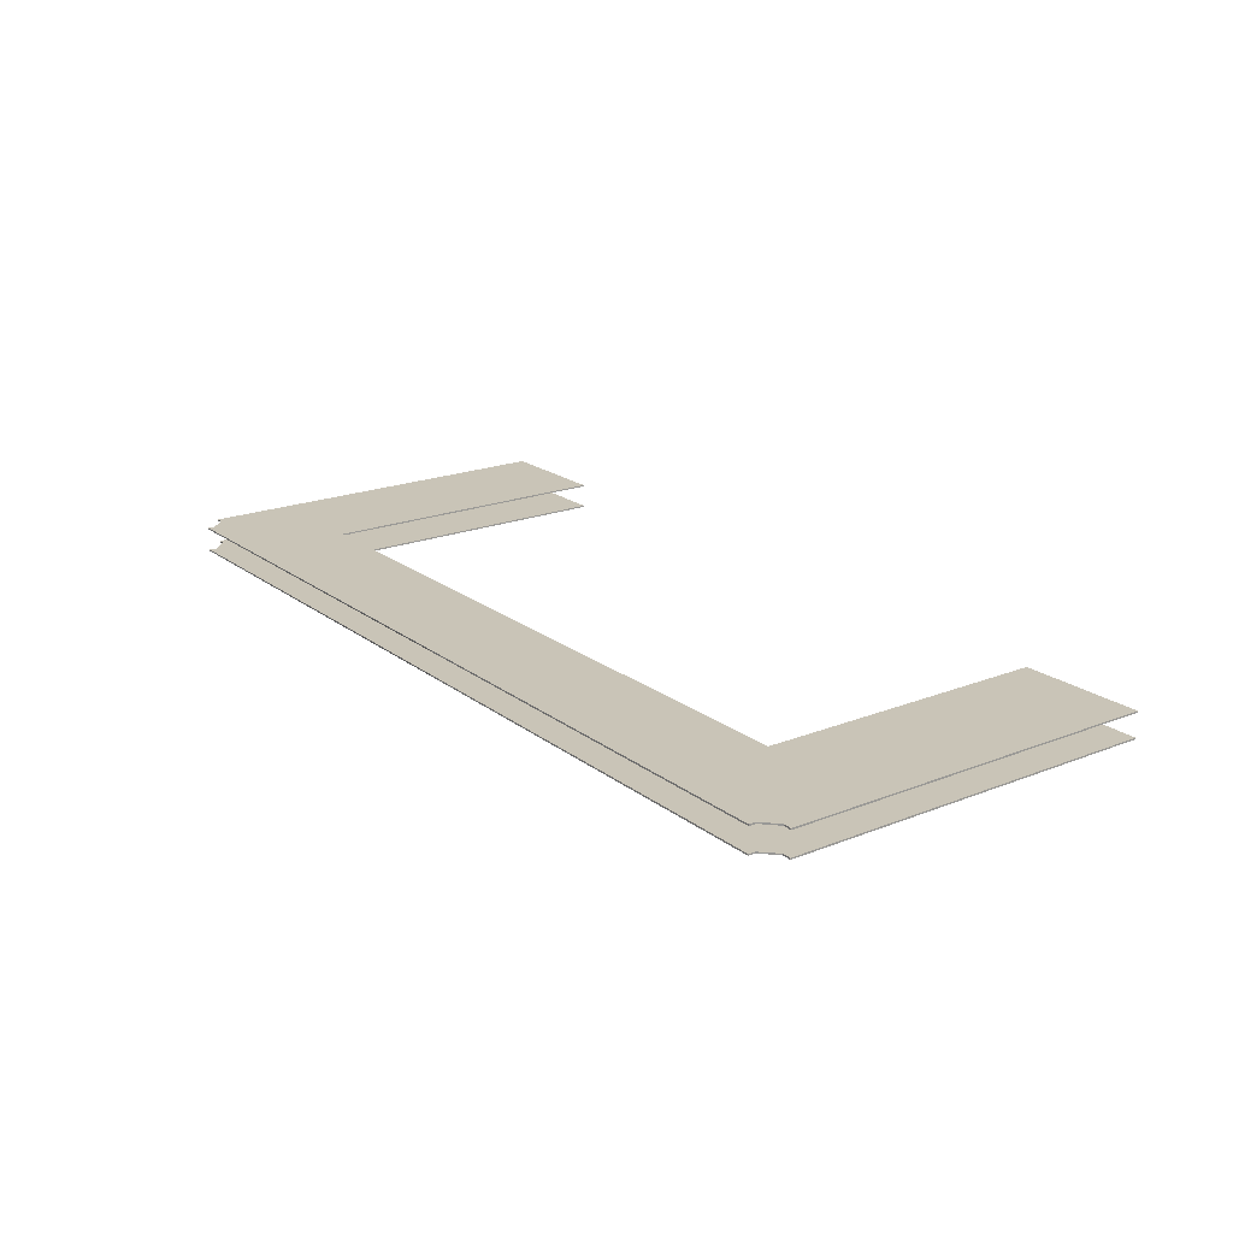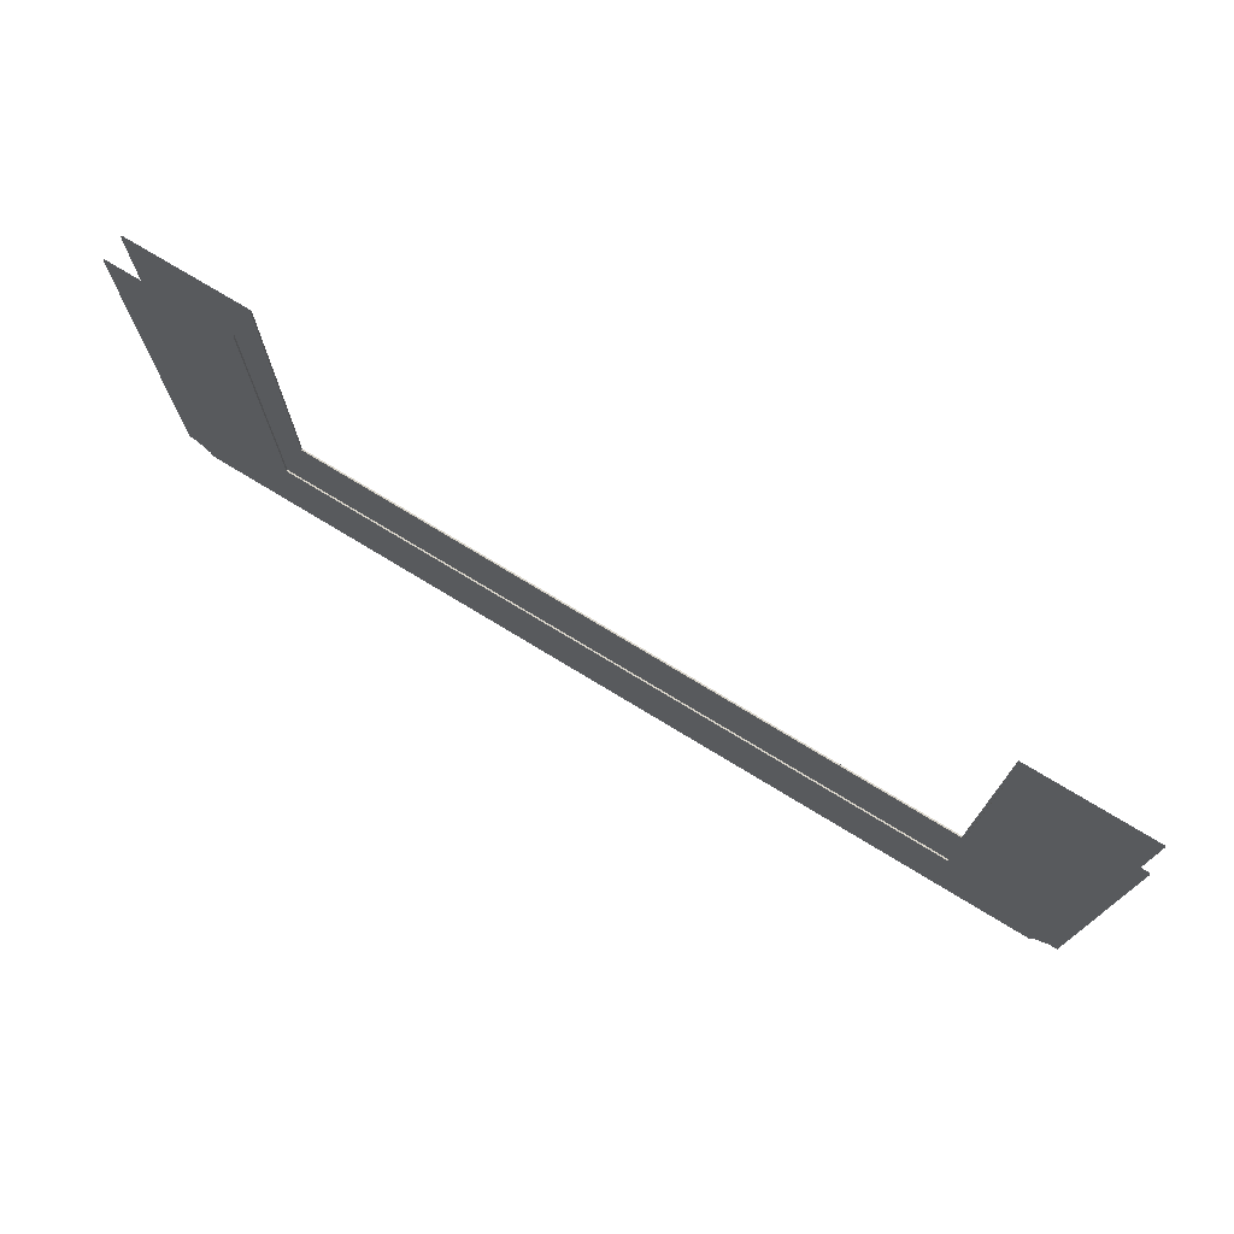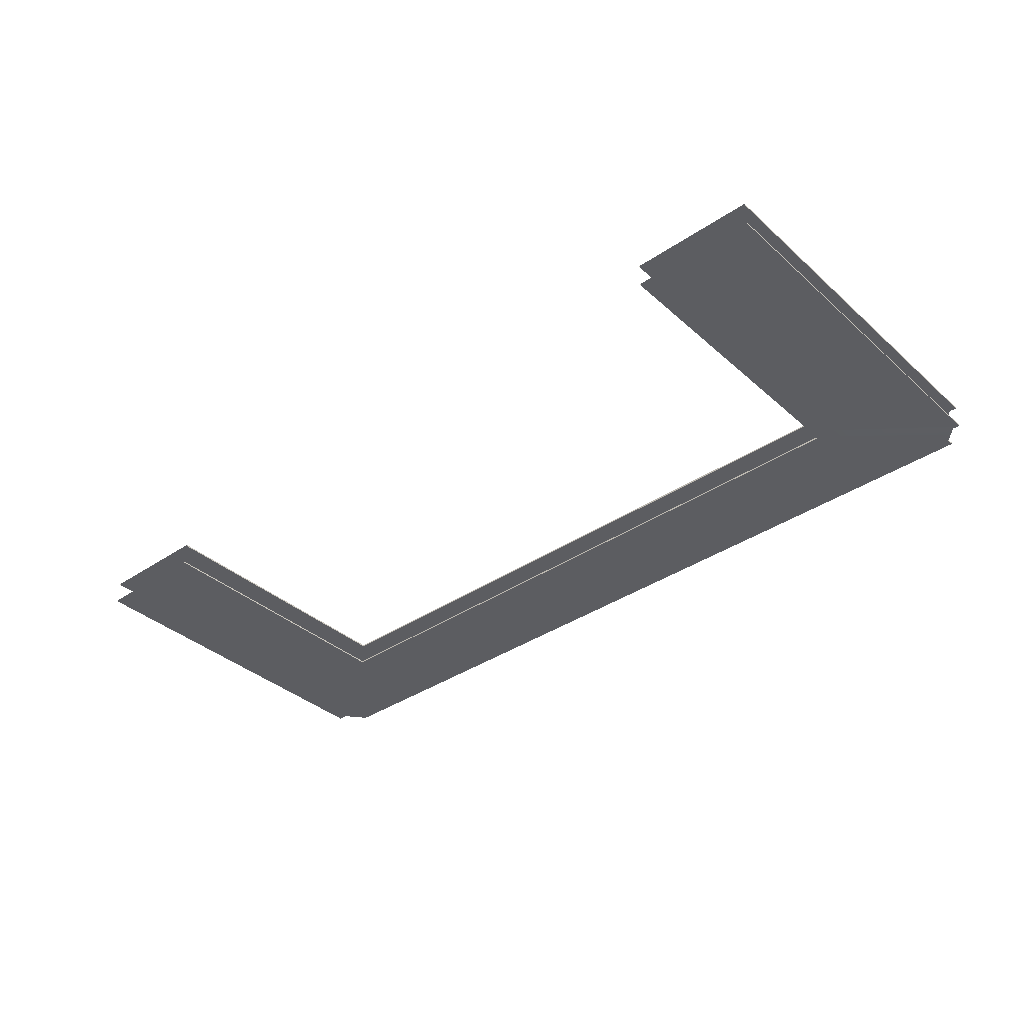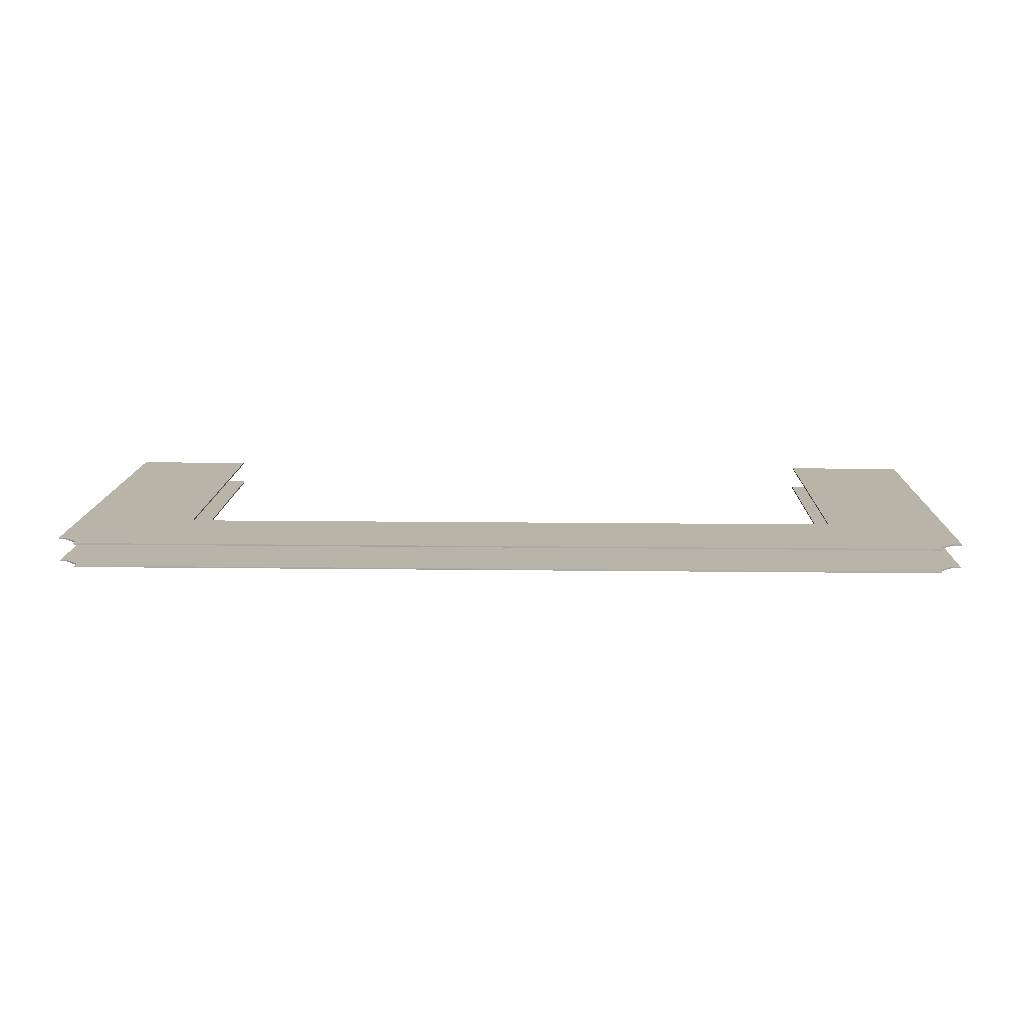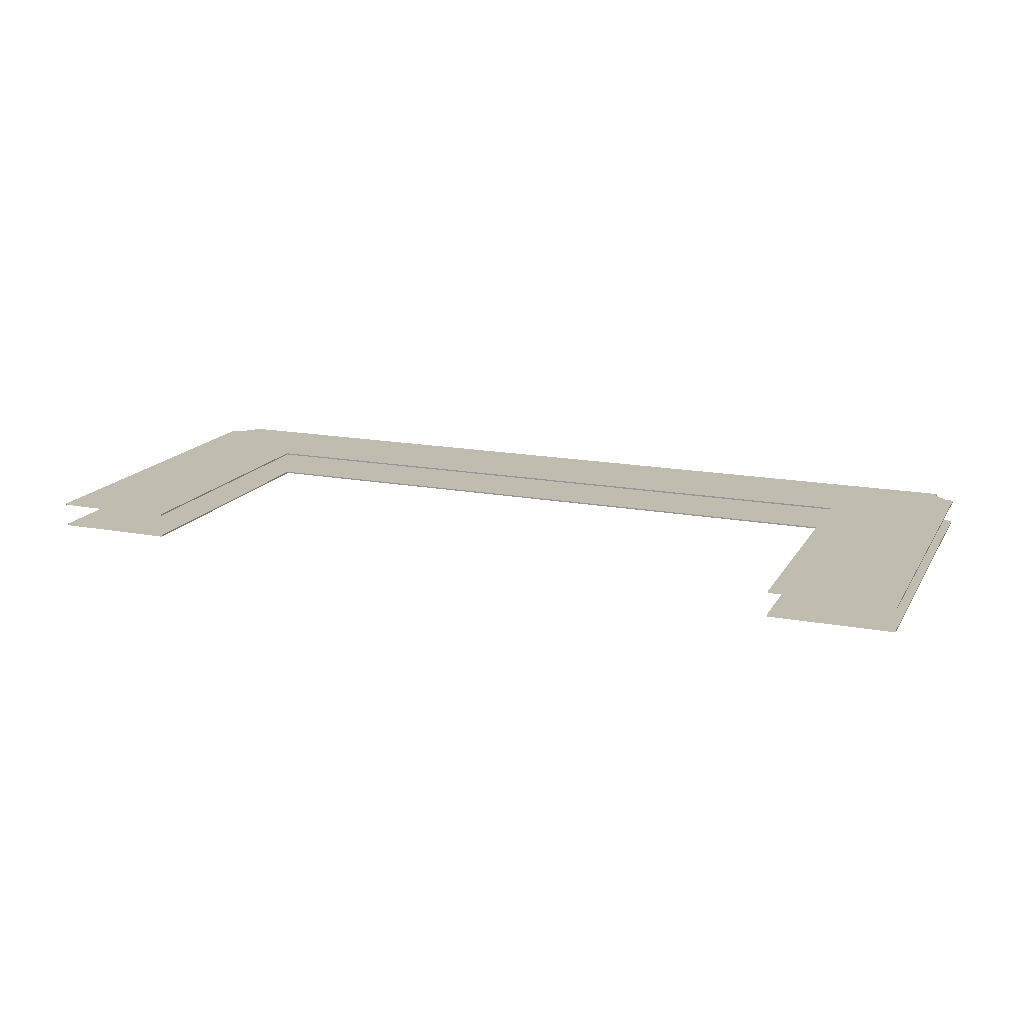
<metadata>
{"format":"obj","ext":"obj","renderer":"f3d","projection":"perspective","resolution":1024,"background":"white","views":[{"elev":19.9,"azim":53.8,"up":"+Z"},{"elev":73.6,"azim":31.4,"up":"+Y"},{"elev":-36.7,"azim":-138.8,"up":"+Z"},{"elev":13.3,"azim":1.6,"up":"+Z"},{"elev":16.3,"azim":-158.8,"up":"+Z"}]}
</metadata>
<code>
o Parquet_PalaisDeCristal_2022-07-18.007
v -2.066 4.606 -0.1629
v -2.066 4.606 -0.2214
v -2.066 0.5454 -0.2214
v -2.066 0.5454 -0.2214
v -2.066 0.5454 -0.1629
v -2.066 4.606 -0.1629
v 16.18 16.2 -0.2214
v 16.18 16.2 -0.1629
v 16.18 1.36 -0.1629
v 16.18 1.36 -0.2214
v 15.26 0.5454 -0.2214
v 15.26 0.5454 -0.1629
v -2.066 0.5454 -0.1629
v -2.066 0.5454 -0.2214
v 15.53 1.085 -0.1629
v 11.32 4.606 -0.2214
v 11.32 4.606 -0.1629
v 15.53 1.083 -0.1629
v 11.29 4.63 -0.1629
v 11.29 4.63 -0.2214
v 15.53 1.083 -0.2214
v 11.32 4.606 -0.1629
v 11.32 4.606 -0.2214
v 10.61 4.606 -0.2214
v 10.61 4.606 -0.1629
v -2.066 4.606 -0.1629
v 15.26 0.8121 -0.1629
v 15.53 1.085 -0.1629
v 10.61 4.606 -0.1629
v -2.066 0.5454 -0.1629
v -2.066 4.606 -0.1629
v 11.29 16.2 -0.1629
v 11.29 16.2 -0.2214
v 11.29 5.233 -0.2214
v 11.29 5.233 -0.1629
v 11.29 4.63 -0.1629
v 16.18 16.2 -0.1629
v 11.29 16.2 -0.1629
v 11.29 5.233 -0.1629
v 16.18 1.36 -0.1629
v 11.29 4.63 -0.1629
v 15.83 1.368 -0.1629
v -2.066 0.5454 -0.2214
v -2.066 4.606 -0.2214
v 10.61 4.606 -0.2214
v 15.26 0.5454 -0.2214
v 11.32 4.606 -0.2214
v 15.26 0.8121 -0.2214
v 15.53 1.085 -0.2214
v 15.53 1.083 -0.1629
v 15.53 1.083 -0.2214
v 15.83 1.368 -0.2214
v 15.83 1.368 -0.1629
v 16.18 1.36 -0.2214
v 16.18 1.36 -0.1629
v 15.53 1.085 -0.2214
v 15.53 1.085 -0.1629
v 15.26 0.8121 -0.1629
v 15.26 0.8121 -0.2214
v 15.26 0.5454 -0.1629
v 15.26 0.5454 -0.2214
v 11.29 4.63 -0.2214
v 15.83 1.368 -0.2214
v 15.53 1.083 -0.2214
v 11.29 5.233 -0.2214
v 16.18 1.36 -0.2214
v 11.29 16.2 -0.2214
v -2.066 0.5454 -0.2214
v -2.066 3.252 -0.2214
v -2.066 0.5454 -0.1629
v -20.68 1.407 -0.2214
v -20.68 1.407 -0.1629
v -20.68 16.76 -0.1629
v -2.066 3.252 -0.2214
v -2.066 4.606 -0.2214
v -2.066 0.5454 -0.1629
v -20.06 1.062 -0.1629
v -20.06 1.062 -0.2214
v -19.84 0.8275 -0.2214
v -19.84 0.8275 -0.1629
v -19.84 0.8275 -0.2214
v -19.86 0.5454 -0.2214
v -19.86 0.5454 -0.1629
v -20.06 1.061 -0.2214
v -20.06 1.061 -0.1629
v -20.4 1.404 -0.1629
v -20.4 1.404 -0.2214
v -20.4 1.404 -0.1629
v -20.68 1.407 -0.1629
v -20.68 1.407 -0.2214
v -15.81 4.606 -0.1629
v -15.81 4.606 -0.2214
v -20.06 1.062 -0.2214
v -20.06 1.061 -0.1629
v -20.06 1.061 -0.2214
v -15.81 4.604 -0.2214
v -15.81 4.604 -0.1629
v -19.86 0.5454 -0.1629
v -19.86 0.5454 -0.2214
v -2.066 0.5454 -0.2214
v -2.066 0.5454 -0.1629
v -2.066 0.5454 -0.2214
v -15.81 4.606 -0.2214
v -15.81 4.606 -0.1629
v -15.2 4.606 -0.1629
v -15.2 4.606 -0.2214
v -2.066 4.606 -0.1629
v -2.066 4.606 -0.2214
v -2.066 0.5454 -0.1629
v -2.066 4.606 -0.1629
v -15.2 4.606 -0.1629
v -15.81 4.606 -0.1629
v -19.84 0.8275 -0.1629
v -20.06 1.062 -0.1629
v -15.81 4.604 -0.1629
v -15.81 4.604 -0.2214
v -15.81 5.267 -0.2214
v -15.81 16.76 -0.2214
v -15.81 16.76 -0.1629
v -20.4 1.404 -0.1629
v -20.06 1.061 -0.1629
v -15.81 4.604 -0.1629
v -20.68 1.407 -0.1629
v -15.81 5.267 -0.1629
v -20.68 16.76 -0.1629
v -15.81 16.76 -0.1629
v -15.81 4.604 -0.2214
v -20.4 1.404 -0.2214
v -15.81 5.267 -0.2214
v -20.68 1.407 -0.2214
v -20.68 16.76 -0.2214
v -15.81 16.76 -0.2214
v -15.81 4.606 -0.2214
v -19.84 0.8275 -0.2214
v -20.06 1.062 -0.2214
v -15.2 4.606 -0.2214
v -19.86 0.5454 -0.2214
v -2.066 0.5454 -0.2214
v -2.066 4.606 -0.2214
v -2.066 0.5454 -0.2214
v -2.062 4.609 -1.11
v -2.062 4.609 -1.168
v -2.062 0.5493 -1.168
v -2.062 0.5493 -1.168
v -2.062 0.5493 -1.11
v -2.062 4.609 -1.11
v 16.18 16.2 -1.168
v 16.18 16.2 -1.11
v 16.18 1.364 -1.168
v 15.26 0.5493 -1.168
v 15.26 0.5493 -1.11
v -2.062 0.5493 -1.11
v 15.54 1.089 -1.11
v 15.54 1.089 -1.168
v 11.32 4.609 -1.168
v 11.32 4.609 -1.11
v 15.54 1.087 -1.11
v 11.29 4.634 -1.11
v 11.29 4.634 -1.168
v 11.32 4.609 -1.168
v 10.62 4.609 -1.168
v 10.62 4.609 -1.11
v -2.062 4.609 -1.168
v -2.062 4.609 -1.11
v 15.27 0.816 -1.11
v 15.54 1.089 -1.11
v 11.32 4.609 -1.11
v 15.26 0.5493 -1.11
v 10.62 4.609 -1.11
v -2.062 0.5493 -1.11
v -2.062 4.609 -1.11
v 11.29 16.2 -1.11
v 11.29 16.2 -1.168
v 11.29 5.237 -1.168
v 11.29 5.237 -1.11
v 11.29 4.634 -1.11
v 16.18 16.2 -1.11
v 11.29 16.2 -1.11
v 16.18 1.364 -1.11
v 11.29 4.634 -1.11
v 15.84 1.371 -1.11
v 15.54 1.087 -1.11
v -2.062 0.5493 -1.168
v -2.062 4.609 -1.168
v 10.62 4.609 -1.168
v 15.26 0.5493 -1.168
v 11.32 4.609 -1.168
v 15.27 0.816 -1.168
v 15.54 1.089 -1.168
v 15.54 1.087 -1.168
v 15.84 1.371 -1.168
v 15.84 1.371 -1.11
v 16.18 1.364 -1.168
v 16.18 1.364 -1.11
v 15.54 1.089 -1.168
v 15.54 1.089 -1.11
v 15.27 0.816 -1.11
v 15.27 0.816 -1.168
v 15.26 0.5493 -1.11
v 15.26 0.5493 -1.168
v 11.29 4.634 -1.168
v 15.54 1.087 -1.168
v 11.29 5.237 -1.168
v 16.18 1.364 -1.168
v 16.18 16.2 -1.168
v 11.29 16.2 -1.168
v -2.062 3.256 -1.168
v -2.062 0.5493 -1.11
v -20.68 1.411 -1.168
v -20.68 1.411 -1.11
v -20.68 16.76 -1.11
v -20.68 16.76 -1.168
v -2.062 3.256 -1.168
v -2.062 4.609 -1.168
v -2.062 4.609 -1.11
v -2.062 0.5493 -1.11
v -19.83 0.8315 -1.168
v -19.83 0.8315 -1.11
v -19.83 0.8315 -1.11
v -19.83 0.8315 -1.168
v -19.86 0.5493 -1.168
v -20.06 1.065 -1.11
v -20.4 1.408 -1.11
v -20.4 1.408 -1.168
v -20.4 1.408 -1.11
v -20.68 1.411 -1.11
v -20.68 1.411 -1.168
v -20.06 1.066 -1.11
v -15.81 4.609 -1.11
v -15.81 4.609 -1.168
v -20.06 1.066 -1.168
v -20.06 1.065 -1.11
v -20.06 1.065 -1.168
v -15.81 4.608 -1.168
v -15.81 4.608 -1.11
v -15.8 16.76 -1.11
v -15.8 16.76 -1.168
v -19.86 0.5493 -1.11
v -19.86 0.5493 -1.168
v -2.062 0.5493 -1.168
v -2.062 0.5493 -1.11
v -2.062 0.5493 -1.168
v -15.81 4.609 -1.168
v -15.81 4.609 -1.11
v -15.2 4.609 -1.11
v -15.2 4.609 -1.168
v -2.062 4.609 -1.11
v -2.062 4.609 -1.168
v -2.062 0.5493 -1.11
v -2.062 4.609 -1.11
v -19.86 0.5493 -1.11
v -15.81 4.609 -1.11
v -19.83 0.8315 -1.11
v -20.06 1.066 -1.11
v -15.81 4.608 -1.11
v -15.81 4.608 -1.168
v -15.81 5.271 -1.168
v -15.81 5.271 -1.11
v -20.4 1.408 -1.11
v -20.06 1.065 -1.11
v -15.81 4.608 -1.11
v -20.68 1.411 -1.11
v -20.06 1.065 -1.168
v -20.4 1.408 -1.168
v -15.81 5.271 -1.168
v -20.68 1.411 -1.168
v -15.81 4.609 -1.168
v -20.06 1.066 -1.168
v -15.2 4.609 -1.168
v -19.86 0.5493 -1.168
v -2.062 0.5493 -1.168
v -2.062 4.609 -1.168
v -2.062 0.5493 -1.168
v 15.83 1.368 -0.2214
v 15.83 1.368 -0.1629
v 15.26 0.8121 -0.1629
v 15.26 0.8121 -0.2214
v -2.066 0.5454 -0.2214
v -2.066 0.5454 -0.1629
v 15.84 1.371 -1.168
v 15.84 1.371 -1.168
v 15.84 1.371 -1.11
v 15.27 0.816 -1.11
v 15.27 0.816 -1.168
v -20.06 1.066 -1.11
v -20.06 1.066 -1.168
v -2.062 0.5493 -1.168
v -2.062 0.5493 -1.11
v -20.06 1.065 -1.168
v -20.4 1.408 -1.168
v -15.81 5.271 -1.11
v -15.8 16.76 -1.11
f 34 35 32
f 4 5 6
f 7 8 9
f 9 10 7
f 11 12 13
f 13 14 11
f 15 49 16
f 16 17 15
f 18 19 20
f 20 21 18
f 22 23 24
f 24 25 22
f 25 24 139
f 139 26 25
f 27 28 22
f 60 27 22
f 60 22 29
f 30 60 29
f 29 31 30
f 32 33 34
f 1 2 3
f 35 34 20
f 20 36 35
f 37 38 39
f 39 40 37
f 40 39 41
f 40 41 42
f 41 18 42
f 43 44 45
f 45 46 43
f 46 45 47
f 46 47 48
f 47 49 48
f 50 51 274
f 274 275 50
f 53 52 54
f 54 55 53
f 56 57 276
f 276 277 56
f 59 58 60
f 60 61 59
f 62 63 64
f 62 65 63
f 65 66 63
f 7 66 65
f 65 67 7
f 109 110 111
f 71 72 73
f 73 131 71
f 74 75 107
f 74 107 76
f 77 78 79
f 79 80 77
f 80 81 82
f 82 83 80
f 84 85 86
f 86 87 84
f 87 88 89
f 89 90 87
f 114 91 92
f 92 93 114
f 94 95 96
f 96 97 94
f 98 99 278
f 278 279 98
f 100 102 101
f 103 104 105
f 105 106 103
f 106 105 107
f 107 108 106
f 68 69 70
f 111 98 109
f 98 111 112
f 98 112 113
f 112 114 113
f 115 116 117
f 117 124 115
f 124 117 118
f 118 119 124
f 120 121 122
f 123 120 122
f 123 122 124
f 125 123 124
f 124 126 125
f 127 84 128
f 129 127 128
f 130 129 128
f 129 130 131
f 131 132 129
f 133 134 135
f 133 136 134
f 136 137 134
f 136 138 137
f 136 69 138
f 136 139 69
f 69 140 138
f 141 142 143
f 144 145 146
f 147 148 179
f 179 149 147
f 150 151 152
f 152 273 150
f 153 154 155
f 155 156 153
f 157 158 159
f 159 202 157
f 167 160 161
f 161 162 167
f 162 161 163
f 163 164 162
f 165 166 167
f 168 165 167
f 168 167 169
f 170 168 169
f 169 171 170
f 172 173 174
f 174 175 172
f 175 174 159
f 159 176 175
f 177 178 175
f 175 179 177
f 179 175 180
f 179 180 181
f 180 182 181
f 183 184 185
f 185 186 183
f 186 185 187
f 186 187 188
f 187 189 188
f 182 190 280
f 280 282 182
f 192 281 193
f 193 194 192
f 195 196 283
f 283 284 195
f 198 197 199
f 199 200 198
f 201 191 202
f 201 203 191
f 203 204 191
f 205 204 203
f 203 206 205
f 249 250 245
f 209 210 211
f 211 212 209
f 213 214 215
f 213 215 216
f 228 231 217
f 217 218 228
f 219 220 221
f 221 238 219
f 289 222 223
f 223 290 289
f 224 225 226
f 226 227 224
f 285 229 230
f 230 286 285
f 232 233 234
f 234 235 232
f 238 239 287
f 287 288 238
f 240 242 241
f 243 244 245
f 245 246 243
f 246 245 247
f 247 248 246
f 273 207 208
f 245 251 249
f 251 245 252
f 251 252 253
f 252 254 253
f 255 256 257
f 257 291 255
f 291 257 237
f 237 292 291
f 259 260 261
f 262 259 261
f 262 261 258
f 211 262 258
f 258 236 211
f 256 263 264
f 265 256 264
f 266 265 264
f 265 266 212
f 212 237 265
f 267 217 268
f 267 269 217
f 269 270 217
f 269 271 270
f 269 213 271
f 269 272 213
f 213 273 271

</code>
